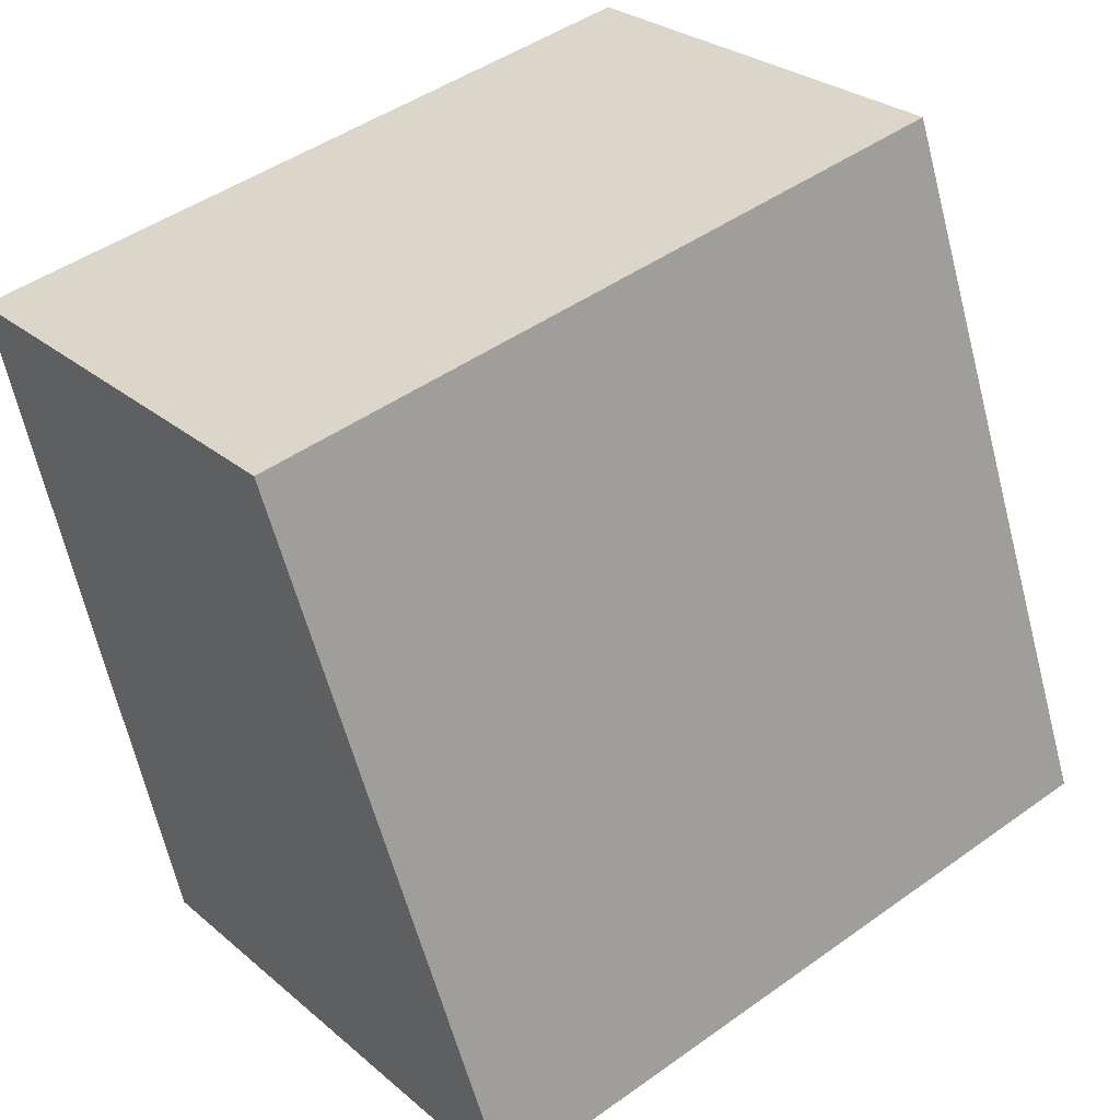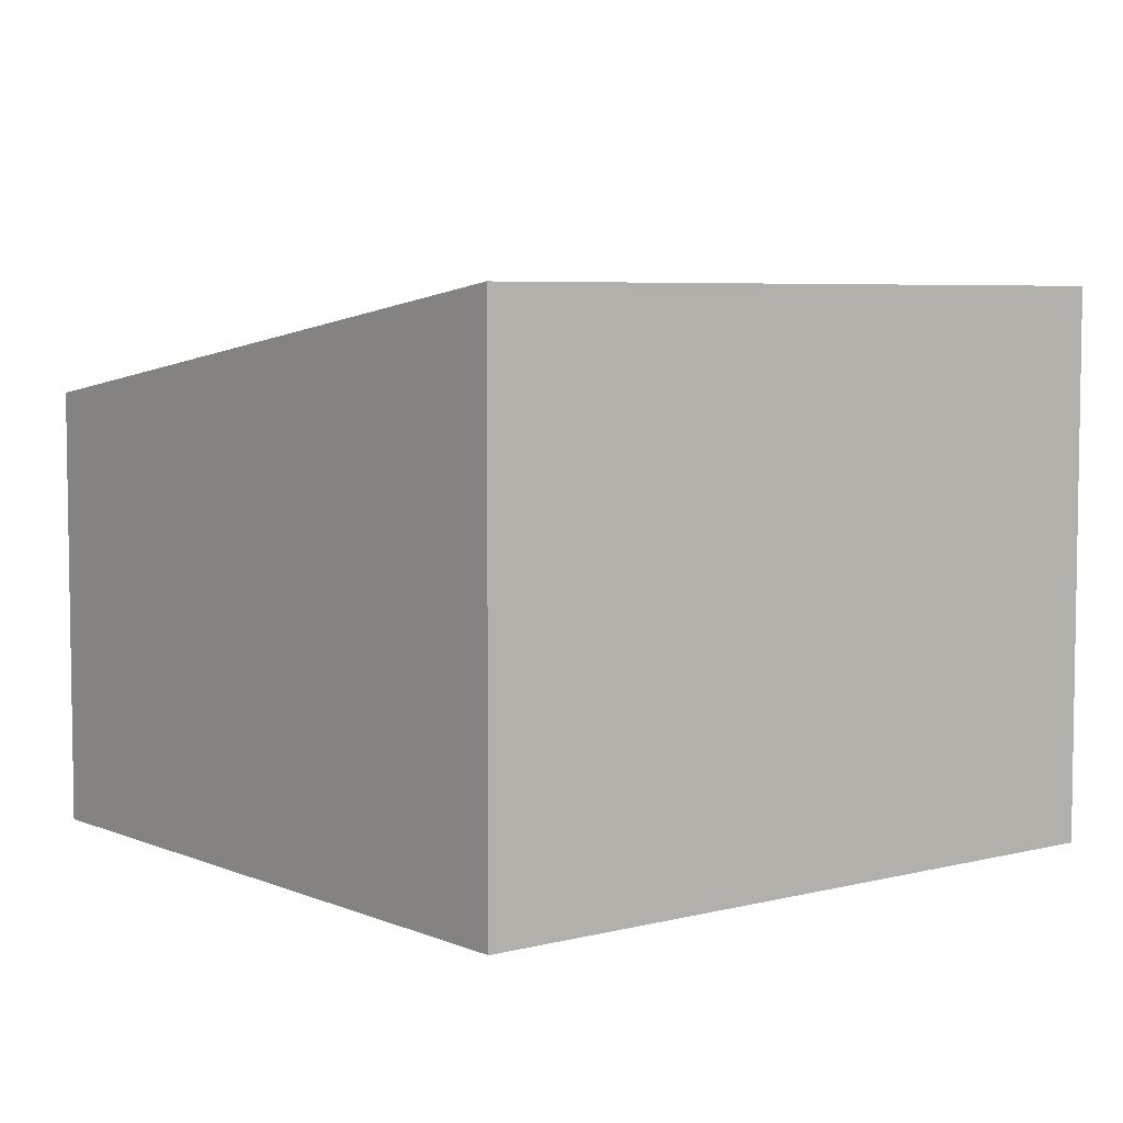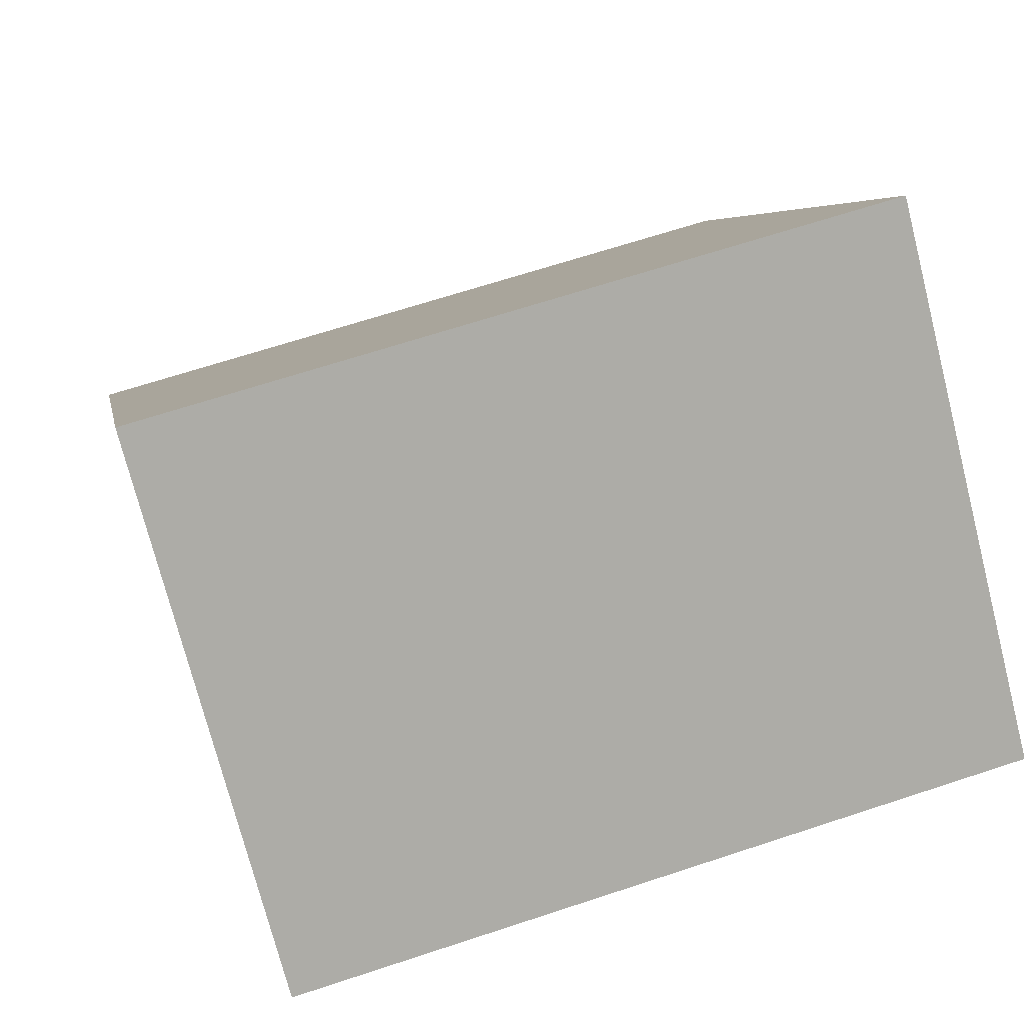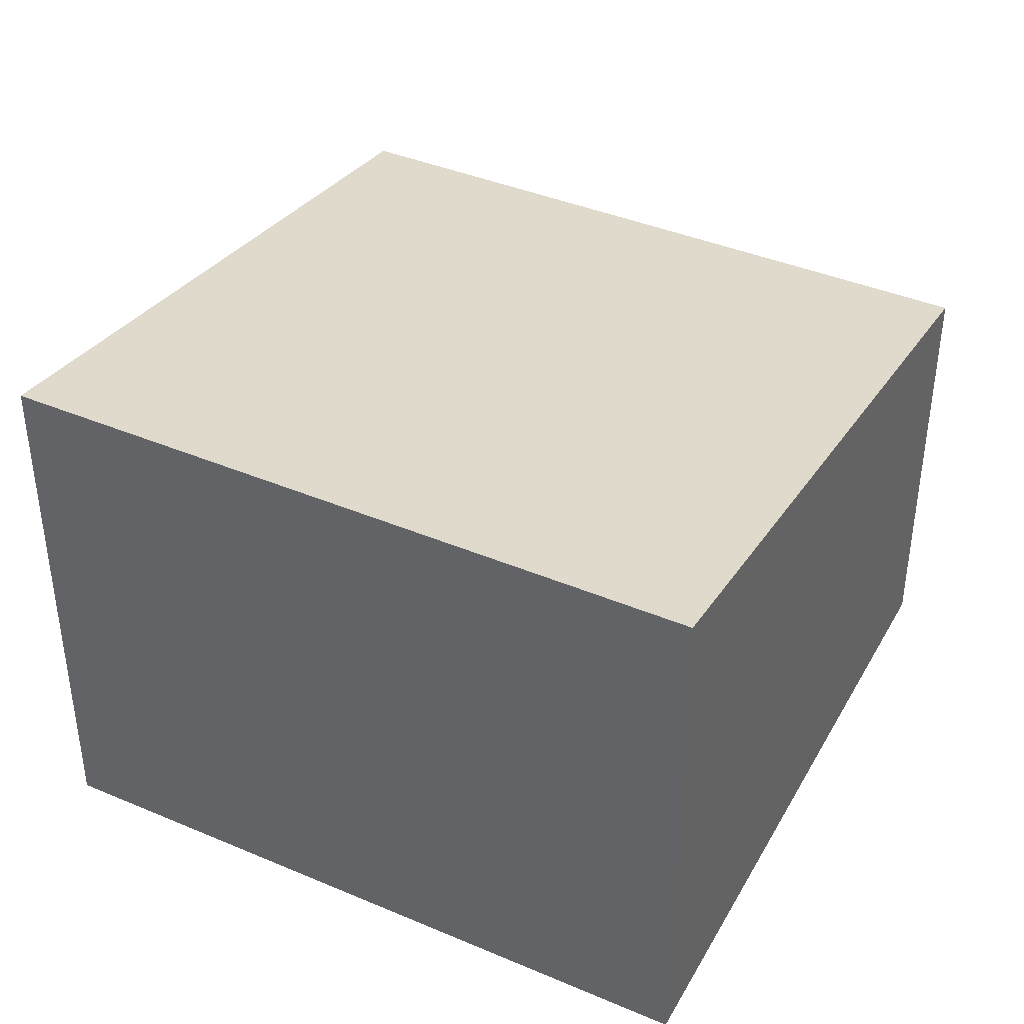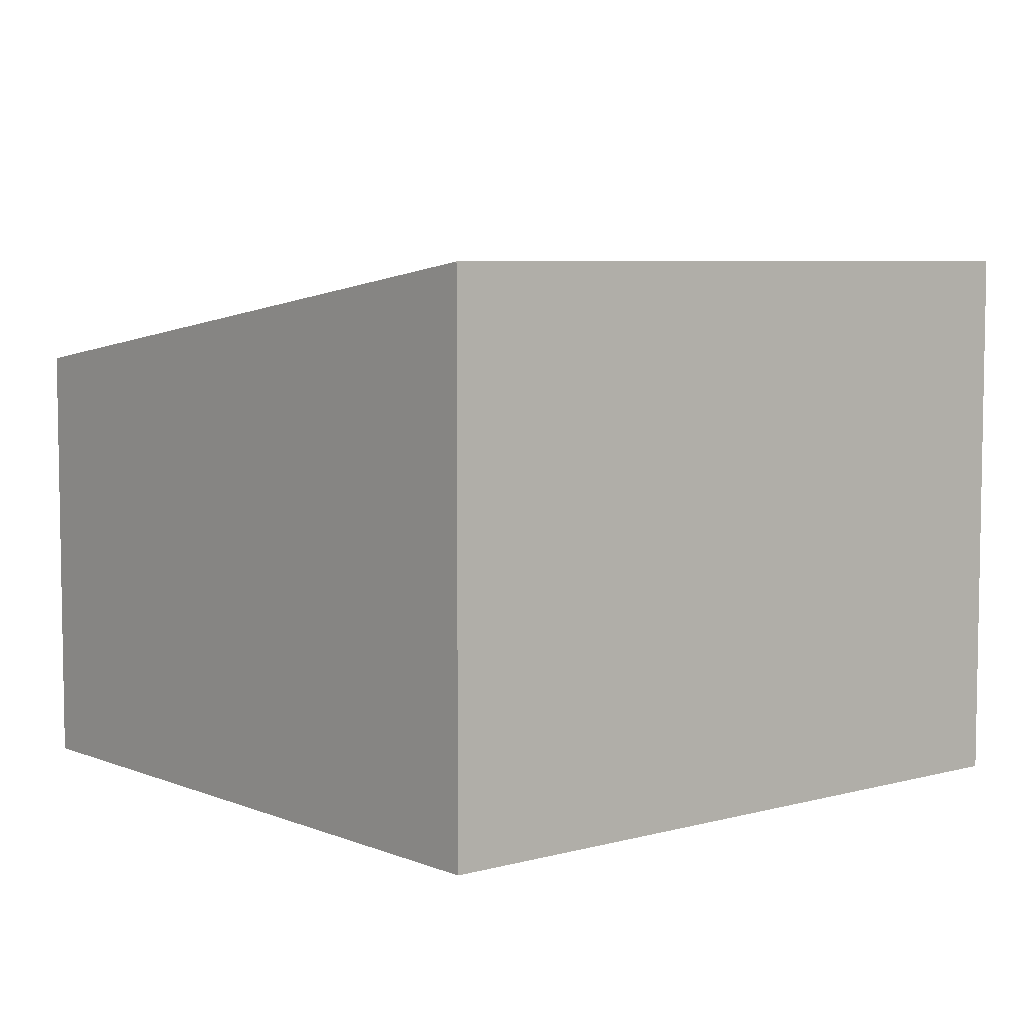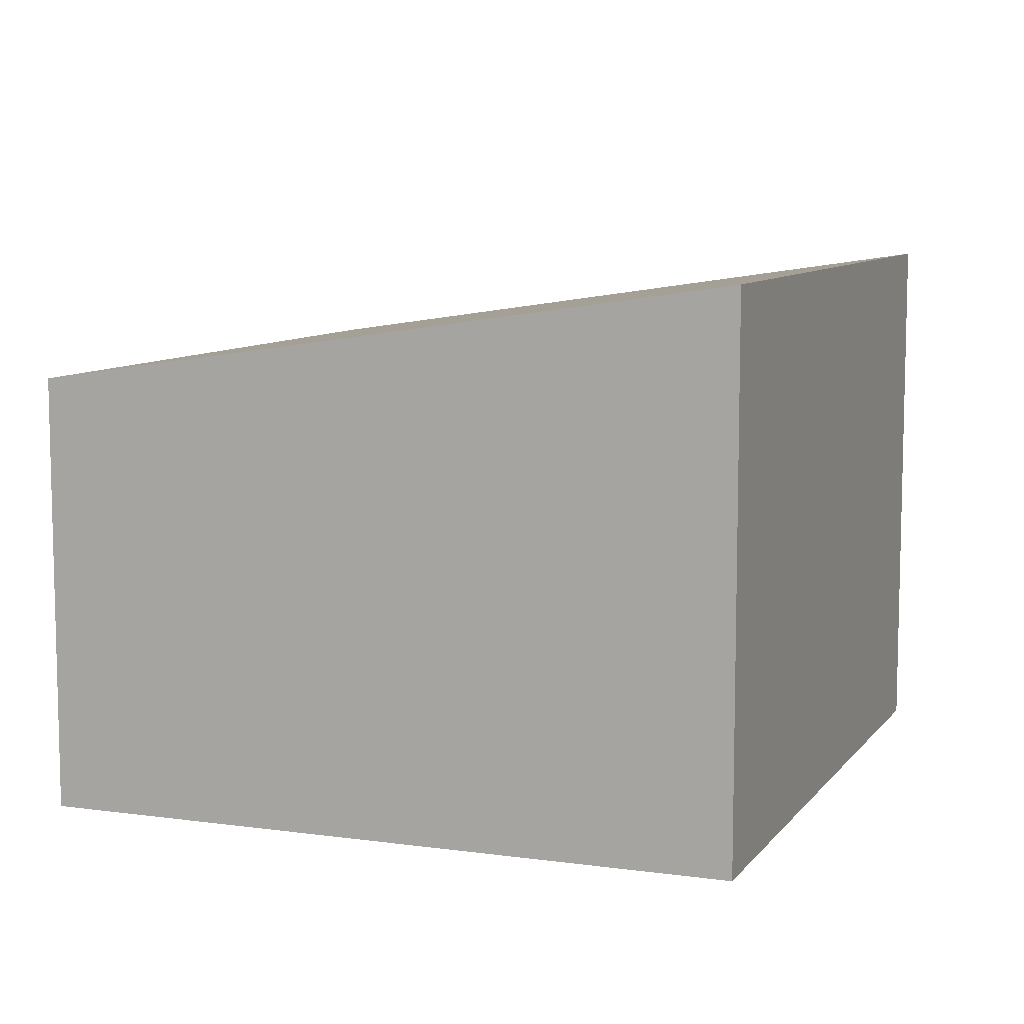
<metadata>
{"format":"obj","ext":"obj","renderer":"f3d","projection":"perspective","resolution":1024,"background":"white","views":[{"elev":27.4,"azim":142.0,"up":"+Z"},{"elev":5.7,"azim":153.6,"up":"+Y"},{"elev":-73.6,"azim":-165.7,"up":"+Z"},{"elev":39.9,"azim":-140.8,"up":"+Y"},{"elev":6.2,"azim":152.3,"up":"+Y"},{"elev":8.7,"azim":122.9,"up":"+Y"}]}
</metadata>
<code>
v  4.57 5.712e-17 -0.9329
v  0.9884 -2.775e-16 4.533
v  0 0 0
v  5.559 -2.204e-16 3.6
v  7.627e-05 3.57 -0.0001129
v  4.57 3.57 -0.933
v  5.559 2.873 3.6
v  0.9885 2.873 4.533
g defaultobject
f 1 2 3
f 2 1 4
f 5 1 3
f 1 5 6
f 1 7 4
f 7 1 6
f 4 8 2
f 8 4 7
f 8 3 2
f 3 8 5
f 8 6 5
f 6 8 7

</code>
